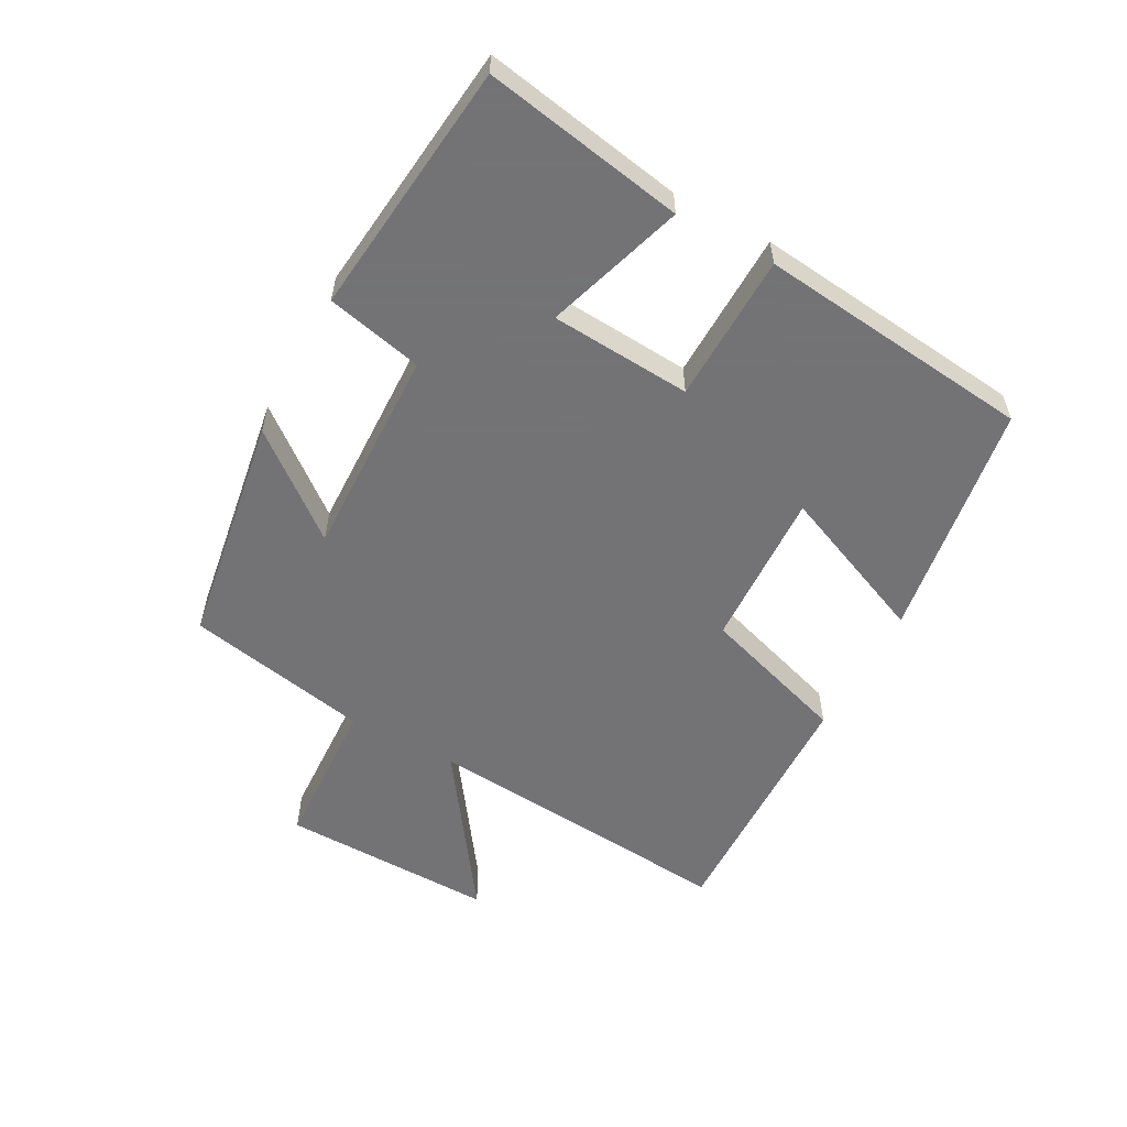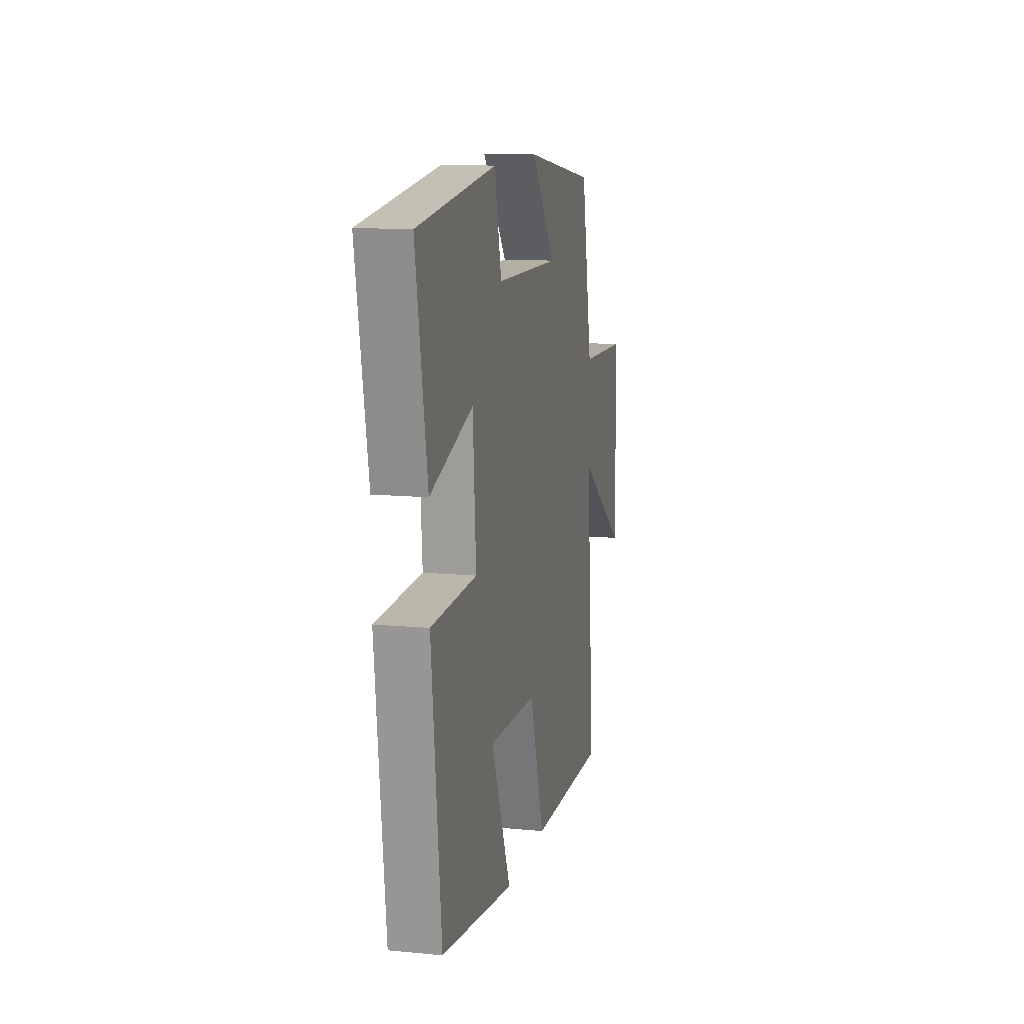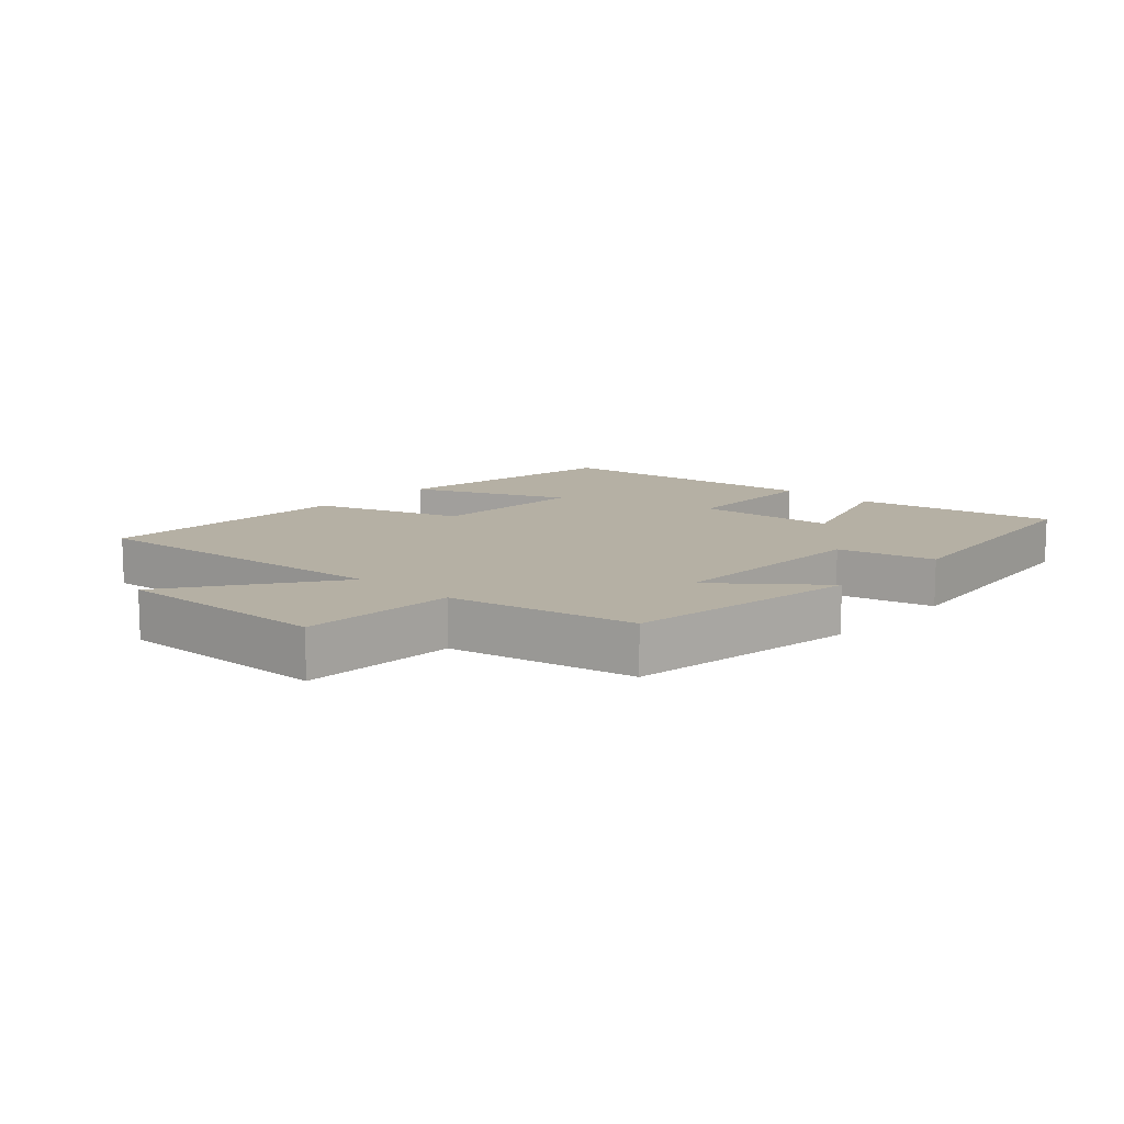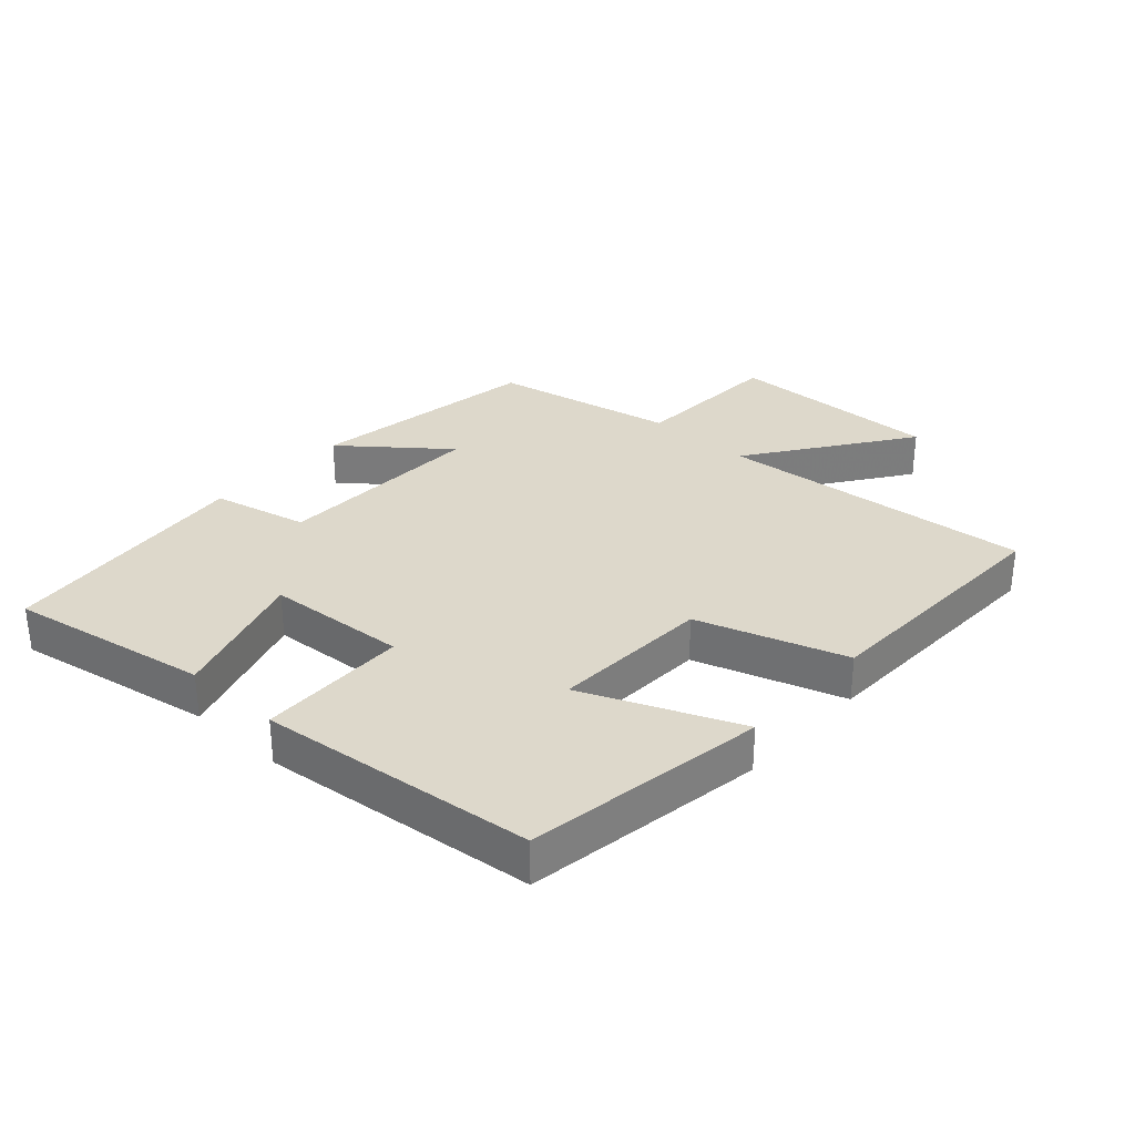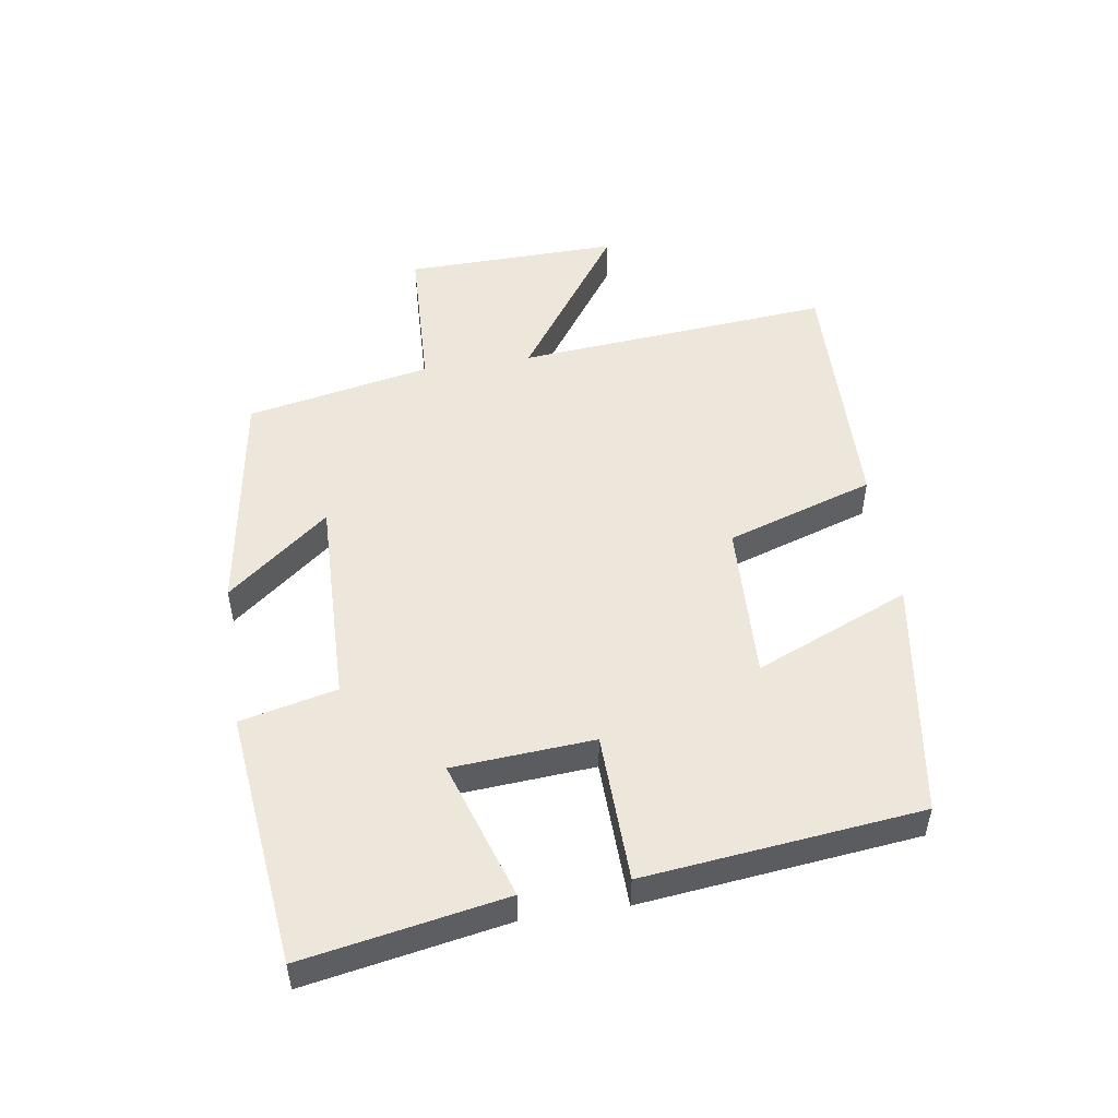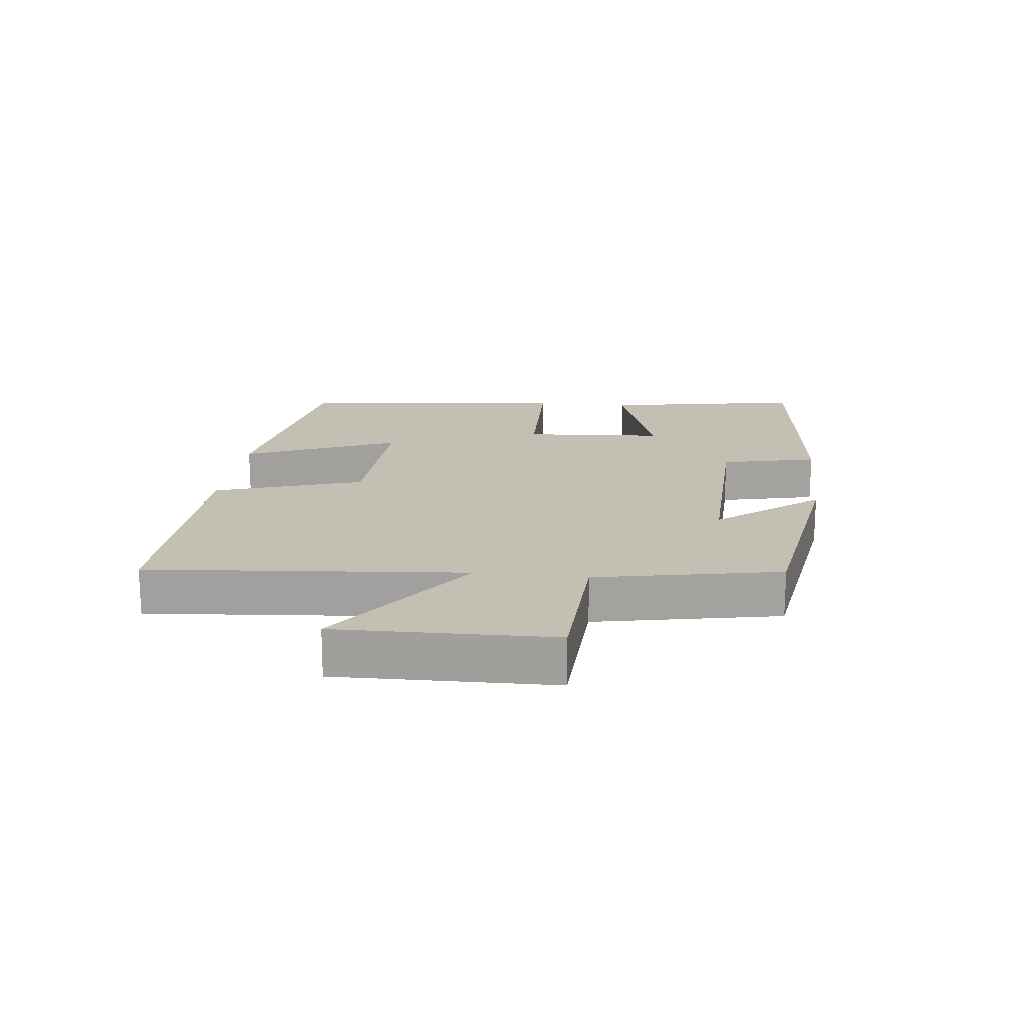
<metadata>
{"format":"obj","ext":"obj","renderer":"f3d","projection":"perspective","resolution":1024,"background":"white","views":[{"elev":-56.0,"azim":61.7,"up":"+Y"},{"elev":12.5,"azim":102.6,"up":"+Z"},{"elev":11.6,"azim":-47.6,"up":"+Y"},{"elev":31.4,"azim":132.4,"up":"+Y"},{"elev":50.6,"azim":81.3,"up":"+Y"},{"elev":17.9,"azim":-83.3,"up":"+Y"}]}
</metadata>
<code>
v 0.557 0.07 0.456
v 0.5 0.07 0.143
v 0.284 0.07 0.213
v 0.268 0.07 -0.007
v 0.5 0.07 -0.013
v 0.452 0.07 -0.443
v 0.078 0.07 -0.5
v 0.18 0.07 -0.259
v -0.068 0.07 -0.269
v -0.144 0.07 -0.5
v -0.544 0.07 -0.51
v -0.5 0.07 -0.016
v -0.749 0.07 -0.19
v -0.741 0.07 0.146
v -0.5 0.07 0.156
v -0.442 0.07 0.444
v -0.078 0.07 0.5
v -0.205 0.07 0.342
v 0.125 0.07 0.35
v 0.16 0.07 0.5
v 0.557 0 0.456
v 0.5 0 0.143
v 0.284 0 0.213
v 0.268 0 -0.007
v 0.5 0 -0.013
v 0.452 0 -0.443
v 0.078 0 -0.5
v 0.18 0 -0.259
v -0.068 0 -0.269
v -0.144 0 -0.5
v -0.544 0 -0.51
v -0.5 0 -0.016
v -0.749 0 -0.19
v -0.741 0 0.146
v -0.5 0 0.156
v -0.442 0 0.444
v -0.078 0 0.5
v -0.205 0 0.342
v 0.125 0 0.35
v 0.16 0 0.5
f 19 20 1 2
f 15 16 17 18
f 15 18 19
f 12 13 14 15
f 12 15 19
f 9 10 11 12
f 8 9 12 19
f 5 6 7 8
f 4 5 8
f 3 4 8 19
f 2 3 19
f 22 21 40 39
f 38 37 36 35
f 39 38 35
f 35 34 33 32
f 39 35 32
f 32 31 30 29
f 39 32 29 28
f 28 27 26 25
f 28 25 24
f 39 28 24 23
f 39 23 22
f 1 21 22 2
f 2 22 23 3
f 3 23 24 4
f 4 24 25 5
f 5 25 26 6
f 6 26 27 7
f 7 27 28 8
f 8 28 29 9
f 9 29 30 10
f 10 30 31 11
f 11 31 32 12
f 12 32 33 13
f 13 33 34 14
f 14 34 35 15
f 15 35 36 16
f 16 36 37 17
f 17 37 38 18
f 18 38 39 19
f 19 39 40 20
f 20 40 21 1

</code>
